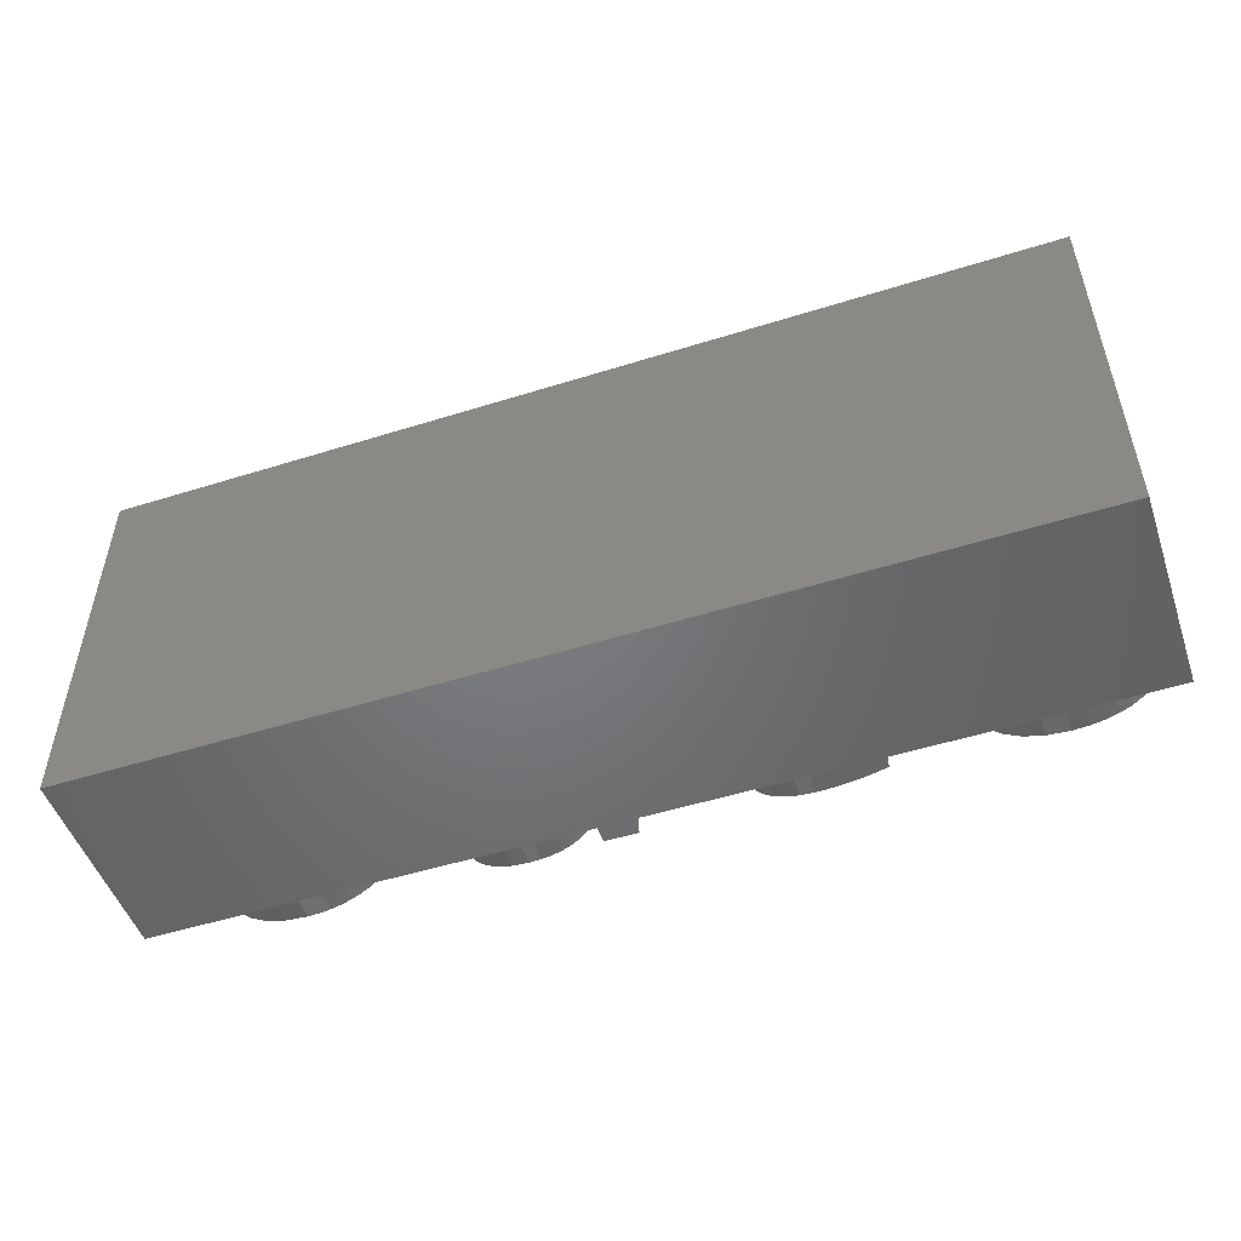
<metadata>
{"format":"stl","ext":"stl","renderer":"f3d","projection":"perspective","resolution":1024,"background":"white","views":[{"elev":-50.6,"azim":-161.1,"up":"+Y"}]}
</metadata>
<code>
# stl→obj: 460 verts, 916 faces
v -9.867 4.331 0
v -5.472 2.887 0
v -5.472 4.331 0
v -9.867 2.887 0
v -1.933 4.331 0
v -3.642 2.887 0
v -1.933 2.887 0
v -3.662 4.331 0
v -5.472 -3.745 0
v -3.642 -3.939 0
v -5.499 -4.121 0
v -3.693 -4.641 0
v -4.252 7.199 0
v -5.581 -4.445 0
v -5.472 7.199 0
v -3.848 -5.242 0
v -5.716 -4.716 0
v -4.105 -5.742 0
v -4.465 -6.141 0
v -5.905 -4.936 0
v -4.929 -6.446 0
v -5.495 -6.664 0
v -6.156 -5.105 0
v -6.165 -6.794 0
v -6.476 -5.226 0
v -6.865 -5.298 0
v -6.937 -6.838 0
v -7.324 -5.322 0
v -7.783 -6.809 0
v -8.024 -5.301 0
v -8.633 -6.721 0
v -8.761 -5.236 0
v -9.487 -6.575 0
v -9.534 -5.128 0
v -10.34 -6.37 0
v -10.34 -4.976 0
v 23.01 0.1319 0
v 21.13 -0.08421 0
v 21.17 -1.121 0
v 20.43 2.103 0
v 21.78 3.059 0
v 21.05 3.705 0
v 22.36 2.243 0
v 20.99 0.7988 0
v 20.75 1.528 0
v 20 2.539 0
v 20.18 4.166 0
v 19.46 2.851 0
v 19.16 4.442 0
v 18.82 3.038 0
v 17.99 4.534 0
v 18.07 3.1 0
v 17.5 3.067 0
v 17.1 4.479 0
v 17.01 2.967 0
v 16.3 4.312 0
v 16.58 2.8 0
v 15.58 4.034 0
v 16.22 2.566 0
v 14.94 3.644 0
v 15.92 2.275 0
v 14.39 3.161 0
v 15.69 1.934 0
v 13.97 2.6 0
v 15.52 1.545 0
v 13.65 1.963 0
v 15.41 1.107 0
v 13.45 1.249 0
v 23.1 -1.162 0
v 21.13 -2.174 0
v 22.77 1.267 0
v 23.01 -2.473 0
v 20.99 -3.075 0
v 22.77 -3.618 0
v 20.75 -3.825 0
v 22.36 -4.599 0
v 21.79 -5.414 0
v 20.43 -4.422 0
v 21.07 -6.054 0
v 20 -4.878 0
v 20.19 -6.512 0
v 19.47 -5.204 0
v 19.17 -6.787 0
v 18.83 -5.399 0
v 18 -6.878 0
v 18.08 -5.464 0
v 17.56 -5.431 0
v 17.4 -6.85 0
v 16.83 -6.765 0
v 17.08 -5.33 0
v 16.29 -6.624 0
v 16.64 -5.161 0
v 15.77 -6.426 0
v 16.26 -4.925 0
v 15.3 -6.178 0
v 15.93 -4.62 0
v 14.5 -5.552 0
v 15.68 -4.244 0
v 13.9 -4.764 0
v 15.49 -3.796 0
v 13.53 -3.877 0
v 15.37 -3.278 0
v 14.87 -5.887 0
v 14.17 -5.175 0
v 13.68 -4.332 0
v 13.43 -3.4 0
v -15.5 -0.1548 0
v -13.56 -1.101 0
v -13.64 0.1786 0
v -15.58 0.5817 0
v -13.88 1.301 0
v -15.48 -1.558 0
v -15.74 1.235 0
v -14.27 2.266 0
v -13.64 -2.414 0
v -16 1.805 0
v -14.83 3.075 0
v -15.54 -2.434 0
v -15.69 -3.209 0
v -13.88 -3.565 0
v -16.35 2.291 0
v -15.53 3.713 0
v -16.78 2.681 0
v -16.38 4.169 0
v -17.28 2.959 0
v -17.36 4.443 0
v -17.86 3.126 0
v -18.48 4.534 0
v -18.51 3.182 0
v -19.61 4.443 0
v -19.68 2.973 0
v -20.59 4.171 0
v -20.57 2.347 0
v -21.42 3.716 0
v -22.11 3.08 0
v -21.15 1.305 0
v -22.64 2.26 0
v -14.29 -4.555 0
v -15.94 -3.883 0
v -14.85 -5.383 0
v -16.3 -4.458 0
v -15.57 -6.037 0
v -16.75 -4.916 0
v -16.42 -6.505 0
v -17.27 -5.243 0
v -17.42 -6.785 0
v -17.87 -5.44 0
v -18.55 -6.878 0
v -18.55 -5.505 0
v -19.05 -5.477 0
v -19.35 -6.836 0
v -19.53 -5.392 0
v -20.09 -6.711 0
v -19.97 -5.251 0
v -20.77 -6.501 0
v -20.38 -5.053 0
v -21.4 -6.207 0
v -20.74 -4.806 0
v -21.95 -5.835 0
v -21.04 -4.517 0
v -22.41 -5.388 0
v -21.27 -4.188 0
v -22.77 -4.868 0
v -21.43 -3.817 0
v -23.04 -4.274 0
v -21.45 -0.1548 0
v -23.03 1.254 0
v -23.26 0.06258 0
v -23.34 -1.314 0
v -23.34 -1.558 0
v 1.539 4.331 0
v 3.38 -2.047 0
v 3.38 4.331 0
v 3.288 -4.793 0
v 1.539 -4.325 0
v 3.319 -4.793 0
v 1.535 -5.193 0
v 3.278 -5.163 0
v 3.269 -5.468 0
v 1.524 -5.874 0
v 3.261 -5.71 0
v 3.253 -5.887 0
v 3.245 -6.028 0
v 3.239 -6.16 0
v 1.504 -6.368 0
v 3.233 -6.284 0
v 3.227 -6.4 0
v 3.222 -6.501 0
v 3.217 -6.581 0
v 3.212 -6.639 0
v 3.207 -6.675 0
v 1.478 -6.675 0
v 8.496 -2.647 0
v 10.33 -3.003 0
v 10.33 4.331 0
v 8.465 -3.38 0
v 10.27 -3.967 0
v 8.372 -3.991 0
v 10.12 -4.784 0
v 8.496 4.331 0
v 8.216 -4.481 0
v 9.855 -5.455 0
v 7.998 -4.849 0
v 9.488 -5.978 0
v 9.008 -6.372 0
v 7.7 -5.118 0
v 8.406 -6.653 0
v 7.683 -6.822 0
v 7.304 -5.311 0
v 6.81 -5.426 0
v 6.838 -6.878 0
v 6.248 -6.849 0
v 6.218 -5.464 0
v 5.708 -6.76 0
v 5.596 -5.409 0
v 5.218 -6.612 0
v 4.778 -6.405 0
v 5.043 -5.241 0
v 3.999 -5.766 0
v 4.559 -4.961 0
v 4.376 -6.127 0
v 3.647 -5.321 0
v 4.143 -4.569 0
v 3.809 -4.076 0
v 3.571 -3.491 0
v 3.428 -2.815 0
v -8.633 -6.721 -4
v -7.783 -6.809 -4
v -9.487 -6.575 -4
v -10.34 -6.37 -4
v -10.34 -4.976 -4
v -9.534 -5.128 -4
v -8.761 -5.236 -4
v -8.024 -5.301 -4
v -7.324 -5.322 -4
v -6.865 -5.298 -4
v -6.476 -5.226 -4
v -6.156 -5.105 -4
v -5.905 -4.936 -4
v -5.716 -4.716 -4
v -5.581 -4.445 -4
v -5.499 -4.121 -4
v -5.472 -3.745 -4
v -5.472 2.887 -4
v -9.867 2.887 -4
v -9.867 4.331 -4
v -5.472 4.331 -4
v -5.472 7.199 -4
v -4.252 7.199 -4
v -3.662 4.331 -4
v -1.933 4.331 -4
v -1.933 2.887 -4
v -3.642 2.887 -4
v -3.642 -3.939 -4
v -3.693 -4.641 -4
v -3.848 -5.242 -4
v -4.105 -5.742 -4
v -4.465 -6.141 -4
v -4.929 -6.446 -4
v -5.495 -6.664 -4
v -6.165 -6.794 -4
v -6.937 -6.838 -4
v 16.83 -6.765 -4
v 17.4 -6.85 -4
v 16.29 -6.624 -4
v 15.77 -6.426 -4
v 15.3 -6.178 -4
v 14.87 -5.887 -4
v 14.5 -5.552 -4
v 14.17 -5.175 -4
v 13.9 -4.764 -4
v 13.68 -4.332 -4
v 13.53 -3.877 -4
v 13.43 -3.4 -4
v 15.37 -3.278 -4
v 15.49 -3.796 -4
v 15.68 -4.244 -4
v 15.93 -4.62 -4
v 16.26 -4.925 -4
v 16.64 -5.161 -4
v 17.08 -5.33 -4
v 17.56 -5.431 -4
v 18.08 -5.464 -4
v 18.83 -5.399 -4
v 19.47 -5.204 -4
v 20 -4.878 -4
v 20.43 -4.422 -4
v 20.75 -3.825 -4
v 20.99 -3.075 -4
v 21.13 -2.174 -4
v 21.17 -1.121 -4
v 21.13 -0.08421 -4
v 20.99 0.7988 -4
v 20.75 1.528 -4
v 20.43 2.103 -4
v 20 2.539 -4
v 19.46 2.851 -4
v 18.82 3.038 -4
v 18.07 3.1 -4
v 17.5 3.067 -4
v 17.01 2.967 -4
v 16.58 2.8 -4
v 16.22 2.566 -4
v 15.92 2.275 -4
v 15.69 1.934 -4
v 15.52 1.545 -4
v 15.41 1.107 -4
v 13.45 1.249 -4
v 13.65 1.963 -4
v 13.97 2.6 -4
v 14.39 3.161 -4
v 14.94 3.644 -4
v 15.58 4.034 -4
v 16.3 4.312 -4
v 17.1 4.479 -4
v 17.99 4.534 -4
v 19.16 4.442 -4
v 20.18 4.166 -4
v 21.05 3.705 -4
v 21.78 3.059 -4
v 22.36 2.243 -4
v 22.77 1.267 -4
v 23.01 0.1319 -4
v 23.1 -1.162 -4
v 23.01 -2.473 -4
v 22.77 -3.618 -4
v 22.36 -4.599 -4
v 21.79 -5.414 -4
v 21.07 -6.054 -4
v 20.19 -6.512 -4
v 19.17 -6.787 -4
v 18 -6.878 -4
v -20.09 -6.711 -4
v -19.35 -6.836 -4
v -20.77 -6.501 -4
v -21.4 -6.207 -4
v -21.95 -5.835 -4
v -22.41 -5.388 -4
v -22.77 -4.868 -4
v -23.04 -4.274 -4
v -21.43 -3.817 -4
v -21.27 -4.188 -4
v -21.04 -4.517 -4
v -20.74 -4.806 -4
v -20.38 -5.053 -4
v -19.97 -5.251 -4
v -19.53 -5.392 -4
v -19.05 -5.477 -4
v -18.55 -5.505 -4
v -17.87 -5.44 -4
v -17.27 -5.243 -4
v -16.75 -4.916 -4
v -16.3 -4.458 -4
v -15.94 -3.883 -4
v -15.69 -3.209 -4
v -15.54 -2.434 -4
v -15.48 -1.558 -4
v -23.34 -1.558 -4
v -23.34 -1.314 -4
v -23.26 0.06258 -4
v -23.03 1.254 -4
v -22.64 2.26 -4
v -22.11 3.08 -4
v -21.42 3.716 -4
v -20.59 4.171 -4
v -19.61 4.443 -4
v -18.48 4.534 -4
v -17.36 4.443 -4
v -16.38 4.169 -4
v -15.53 3.713 -4
v -14.83 3.075 -4
v -14.27 2.266 -4
v -13.88 1.301 -4
v -13.64 0.1786 -4
v -13.56 -1.101 -4
v -13.64 -2.414 -4
v -13.88 -3.565 -4
v -14.29 -4.555 -4
v -14.85 -5.383 -4
v -15.57 -6.037 -4
v -16.42 -6.505 -4
v -17.42 -6.785 -4
v -18.55 -6.878 -4
v -15.5 -0.1548 -4
v -15.58 0.5817 -4
v -15.74 1.235 -4
v -16 1.805 -4
v -16.35 2.291 -4
v -16.78 2.681 -4
v -17.28 2.959 -4
v -17.86 3.126 -4
v -18.51 3.182 -4
v -19.68 2.973 -4
v -20.57 2.347 -4
v -21.15 1.305 -4
v -21.45 -0.1548 -4
v 5.708 -6.76 -4
v 6.248 -6.849 -4
v 5.218 -6.612 -4
v 4.778 -6.405 -4
v 4.376 -6.127 -4
v 3.999 -5.766 -4
v 3.647 -5.321 -4
v 3.319 -4.793 -4
v 3.288 -4.793 -4
v 3.278 -5.163 -4
v 3.269 -5.468 -4
v 3.261 -5.71 -4
v 3.253 -5.887 -4
v 3.245 -6.028 -4
v 3.239 -6.16 -4
v 3.233 -6.284 -4
v 3.227 -6.4 -4
v 3.222 -6.501 -4
v 3.217 -6.581 -4
v 3.212 -6.639 -4
v 3.207 -6.675 -4
v 1.478 -6.675 -4
v 1.504 -6.368 -4
v 1.524 -5.874 -4
v 1.535 -5.193 -4
v 1.539 -4.325 -4
v 1.539 4.331 -4
v 3.38 4.331 -4
v 3.38 -2.047 -4
v 3.428 -2.815 -4
v 3.571 -3.491 -4
v 3.809 -4.076 -4
v 4.143 -4.569 -4
v 4.559 -4.961 -4
v 5.043 -5.241 -4
v 5.596 -5.409 -4
v 6.218 -5.464 -4
v 6.81 -5.426 -4
v 7.304 -5.311 -4
v 7.7 -5.118 -4
v 7.998 -4.849 -4
v 8.216 -4.481 -4
v 8.372 -3.991 -4
v 8.465 -3.38 -4
v 8.496 -2.647 -4
v 8.496 4.331 -4
v 10.33 4.331 -4
v 10.33 -3.003 -4
v 10.27 -3.967 -4
v 10.12 -4.784 -4
v 9.855 -5.455 -4
v 9.488 -5.978 -4
v 9.008 -6.372 -4
v 8.406 -6.653 -4
v 7.683 -6.822 -4
v 6.838 -6.878 -4
v -24 -10 -14
v -24 10 -4
v -24 10 -14
v -24 -10 -4
v 24 10 -14
v 24 -10 -14
v 24 10 -4
v 24 -10 -4
f 1 2 3
f 2 1 4
f 5 6 7
f 8 6 5
f 2 6 8
f 9 6 2
f 6 9 10
f 10 11 12
f 3 8 13
f 11 10 9
f 14 12 11
f 3 13 15
f 8 3 2
f 12 14 16
f 17 16 14
f 16 17 18
f 18 17 19
f 20 19 17
f 19 20 21
f 21 20 22
f 23 22 20
f 23 24 22
f 25 24 23
f 26 24 25
f 26 27 24
f 28 27 26
f 28 29 27
f 30 29 28
f 30 31 29
f 32 31 30
f 32 33 31
f 34 33 32
f 35 34 36
f 34 35 33
f 37 38 39
f 40 41 42
f 43 44 38
f 43 45 44
f 41 40 45
f 46 42 47
f 42 46 40
f 47 48 46
f 49 48 47
f 49 50 48
f 51 50 49
f 50 51 52
f 51 53 52
f 54 53 51
f 54 55 53
f 56 55 54
f 55 56 57
f 58 57 56
f 57 58 59
f 60 59 58
f 59 60 61
f 62 61 60
f 61 62 63
f 64 63 62
f 63 64 65
f 66 65 64
f 65 66 67
f 67 66 68
f 39 69 37
f 70 69 39
f 38 37 71
f 69 70 72
f 38 71 43
f 73 72 70
f 45 43 41
f 72 73 74
f 75 74 73
f 74 75 76
f 76 75 77
f 78 77 75
f 77 78 79
f 80 79 78
f 79 80 81
f 82 81 80
f 82 83 81
f 84 83 82
f 85 84 86
f 84 85 83
f 87 85 86
f 87 88 85
f 89 87 90
f 87 89 88
f 91 90 92
f 90 91 89
f 93 92 94
f 95 94 96
f 92 93 91
f 97 96 98
f 99 98 100
f 101 100 102
f 94 95 93
f 96 103 95
f 96 97 103
f 98 104 97
f 98 99 104
f 100 105 99
f 100 101 105
f 101 102 106
f 107 108 109
f 110 109 111
f 108 107 112
f 113 111 114
f 108 112 115
f 116 114 117
f 118 115 112
f 119 120 118
f 115 118 120
f 121 117 122
f 109 110 107
f 111 113 110
f 114 116 113
f 117 121 116
f 123 122 124
f 122 123 121
f 124 125 123
f 126 125 124
f 126 127 125
f 128 127 126
f 128 129 127
f 130 129 128
f 130 131 129
f 132 131 130
f 131 132 133
f 134 133 132
f 135 133 134
f 133 135 136
f 137 136 135
f 120 119 138
f 139 138 119
f 138 139 140
f 141 140 139
f 140 141 142
f 143 142 141
f 142 143 144
f 145 144 143
f 145 146 144
f 147 146 145
f 148 147 149
f 147 148 146
f 150 148 149
f 150 151 148
f 152 151 150
f 153 152 154
f 152 153 151
f 155 154 156
f 157 156 158
f 154 155 153
f 159 158 160
f 161 160 162
f 156 157 155
f 163 162 164
f 158 159 157
f 160 161 159
f 162 163 161
f 163 164 165
f 166 112 107
f 167 136 137
f 136 167 166
f 168 166 167
f 169 166 168
f 170 166 169
f 166 170 112
f 171 172 173
f 174 172 175
f 172 174 176
f 177 174 175
f 174 177 178
f 178 177 179
f 180 179 177
f 179 180 181
f 181 180 182
f 182 180 183
f 183 180 184
f 185 184 180
f 184 185 186
f 186 185 187
f 172 171 175
f 187 185 188
f 188 185 189
f 189 185 190
f 190 185 191
f 191 185 192
f 193 194 195
f 196 194 193
f 194 196 197
f 198 197 196
f 197 198 199
f 193 195 200
f 201 199 198
f 199 201 202
f 203 202 201
f 202 203 204
f 204 203 205
f 206 205 203
f 205 206 207
f 206 208 207
f 209 208 206
f 210 208 209
f 208 210 211
f 210 212 211
f 213 212 210
f 213 214 212
f 215 214 213
f 215 216 214
f 217 215 218
f 215 217 216
f 219 218 220
f 218 221 217
f 222 220 223
f 218 219 221
f 176 223 224
f 220 222 219
f 176 224 225
f 176 225 226
f 223 176 222
f 176 226 172
f 227 29 31
f 29 227 228
f 229 31 33
f 31 229 227
f 230 33 35
f 33 230 229
f 230 36 231
f 36 230 35
f 232 36 34
f 36 232 231
f 233 34 32
f 34 233 232
f 234 32 30
f 32 234 233
f 235 30 28
f 30 235 234
f 236 28 26
f 28 236 235
f 237 26 25
f 26 237 236
f 238 25 23
f 25 238 237
f 239 23 20
f 23 239 238
f 239 17 240
f 17 239 20
f 240 14 241
f 14 240 17
f 241 11 242
f 11 241 14
f 242 9 243
f 9 242 11
f 243 2 244
f 2 243 9
f 245 2 4
f 2 245 244
f 245 1 246
f 1 245 4
f 247 1 3
f 1 247 246
f 247 15 248
f 15 247 3
f 249 15 13
f 15 249 248
f 8 249 13
f 249 8 250
f 251 8 5
f 8 251 250
f 7 251 5
f 251 7 252
f 253 7 6
f 7 253 252
f 10 253 6
f 253 10 254
f 12 254 10
f 254 12 255
f 16 255 12
f 255 16 256
f 18 256 16
f 256 18 257
f 19 257 18
f 257 19 258
f 259 19 21
f 19 259 258
f 260 21 22
f 21 260 259
f 261 22 24
f 22 261 260
f 262 24 27
f 24 262 261
f 228 27 29
f 27 228 262
f 263 88 89
f 88 263 264
f 265 89 91
f 89 265 263
f 266 91 93
f 91 266 265
f 267 93 95
f 93 267 266
f 268 95 103
f 95 268 267
f 269 103 97
f 103 269 268
f 269 104 270
f 104 269 97
f 270 99 271
f 99 270 104
f 271 105 272
f 105 271 99
f 272 101 273
f 101 272 105
f 273 106 274
f 106 273 101
f 275 106 102
f 106 275 274
f 100 275 102
f 275 100 276
f 98 276 100
f 276 98 277
f 96 277 98
f 277 96 278
f 279 96 94
f 96 279 278
f 280 94 92
f 94 280 279
f 281 92 90
f 92 281 280
f 282 90 87
f 90 282 281
f 283 87 86
f 87 283 282
f 284 86 84
f 86 284 283
f 285 84 82
f 84 285 284
f 286 82 80
f 82 286 285
f 286 78 287
f 78 286 80
f 287 75 288
f 75 287 78
f 288 73 289
f 73 288 75
f 289 70 290
f 70 289 73
f 290 39 291
f 39 290 70
f 291 38 292
f 38 291 39
f 292 44 293
f 44 292 38
f 293 45 294
f 45 293 44
f 294 40 295
f 40 294 45
f 295 46 296
f 46 295 40
f 297 46 48
f 46 297 296
f 298 48 50
f 48 298 297
f 299 50 52
f 50 299 298
f 300 52 53
f 52 300 299
f 301 53 55
f 53 301 300
f 302 55 57
f 55 302 301
f 303 57 59
f 57 303 302
f 304 59 61
f 59 304 303
f 63 304 61
f 304 63 305
f 65 305 63
f 305 65 306
f 67 306 65
f 306 67 307
f 308 67 68
f 67 308 307
f 308 66 309
f 66 308 68
f 309 64 310
f 64 309 66
f 310 62 311
f 62 310 64
f 312 62 60
f 62 312 311
f 313 60 58
f 60 313 312
f 314 58 56
f 58 314 313
f 315 56 54
f 56 315 314
f 316 54 51
f 54 316 315
f 317 51 49
f 51 317 316
f 318 49 47
f 49 318 317
f 319 47 42
f 47 319 318
f 320 42 41
f 42 320 319
f 43 320 41
f 320 43 321
f 71 321 43
f 321 71 322
f 37 322 71
f 322 37 323
f 69 323 37
f 323 69 324
f 72 324 69
f 324 72 325
f 74 325 72
f 325 74 326
f 76 326 74
f 326 76 327
f 77 327 76
f 327 77 328
f 329 77 79
f 77 329 328
f 330 79 81
f 79 330 329
f 331 81 83
f 81 331 330
f 332 83 85
f 83 332 331
f 264 85 88
f 85 264 332
f 333 151 153
f 151 333 334
f 335 153 155
f 153 335 333
f 336 155 157
f 155 336 335
f 337 157 159
f 157 337 336
f 338 159 161
f 159 338 337
f 338 163 339
f 163 338 161
f 339 165 340
f 165 339 163
f 341 165 164
f 165 341 340
f 162 341 164
f 341 162 342
f 160 342 162
f 342 160 343
f 344 160 158
f 160 344 343
f 345 158 156
f 158 345 344
f 346 156 154
f 156 346 345
f 347 154 152
f 154 347 346
f 348 152 150
f 152 348 347
f 349 150 149
f 150 349 348
f 350 149 147
f 149 350 349
f 351 147 145
f 147 351 350
f 352 145 143
f 145 352 351
f 352 141 353
f 141 352 143
f 353 139 354
f 139 353 141
f 354 119 355
f 119 354 139
f 355 118 356
f 118 355 119
f 356 112 357
f 112 356 118
f 358 112 170
f 112 358 357
f 358 169 359
f 169 358 170
f 359 168 360
f 168 359 169
f 360 167 361
f 167 360 168
f 361 137 362
f 137 361 167
f 362 135 363
f 135 362 137
f 364 135 134
f 135 364 363
f 365 134 132
f 134 365 364
f 366 132 130
f 132 366 365
f 367 130 128
f 130 367 366
f 368 128 126
f 128 368 367
f 369 126 124
f 126 369 368
f 370 124 122
f 124 370 369
f 371 122 117
f 122 371 370
f 114 371 117
f 371 114 372
f 111 372 114
f 372 111 373
f 109 373 111
f 373 109 374
f 108 374 109
f 374 108 375
f 115 375 108
f 375 115 376
f 120 376 115
f 376 120 377
f 138 377 120
f 377 138 378
f 140 378 138
f 378 140 379
f 380 140 142
f 140 380 379
f 381 142 144
f 142 381 380
f 382 144 146
f 144 382 381
f 383 146 148
f 146 383 382
f 334 148 151
f 148 334 383
f 384 110 385
f 110 384 107
f 385 113 386
f 113 385 110
f 386 116 387
f 116 386 113
f 387 121 388
f 121 387 116
f 389 121 123
f 121 389 388
f 390 123 125
f 123 390 389
f 391 125 127
f 125 391 390
f 392 127 129
f 127 392 391
f 393 129 131
f 129 393 392
f 394 131 133
f 131 394 393
f 136 394 133
f 394 136 395
f 166 395 136
f 395 166 396
f 384 166 107
f 166 384 396
f 397 212 214
f 212 397 398
f 399 214 216
f 214 399 397
f 400 216 217
f 216 400 399
f 401 217 221
f 217 401 400
f 402 221 219
f 221 402 401
f 402 222 403
f 222 402 219
f 403 176 404
f 176 403 222
f 405 176 174
f 176 405 404
f 178 405 174
f 405 178 406
f 179 406 178
f 406 179 407
f 181 407 179
f 407 181 408
f 182 408 181
f 408 182 409
f 183 409 182
f 409 183 410
f 184 410 183
f 410 184 411
f 186 411 184
f 411 186 412
f 187 412 186
f 412 187 413
f 188 413 187
f 413 188 414
f 189 414 188
f 414 189 415
f 190 415 189
f 415 190 416
f 191 416 190
f 416 191 417
f 418 191 192
f 191 418 417
f 418 185 419
f 185 418 192
f 419 180 420
f 180 419 185
f 420 177 421
f 177 420 180
f 421 175 422
f 175 421 177
f 422 171 423
f 171 422 175
f 424 171 173
f 171 424 423
f 172 424 173
f 424 172 425
f 226 425 172
f 425 226 426
f 225 426 226
f 426 225 427
f 224 427 225
f 427 224 428
f 223 428 224
f 428 223 429
f 430 223 220
f 223 430 429
f 431 220 218
f 220 431 430
f 432 218 215
f 218 432 431
f 433 215 213
f 215 433 432
f 434 213 210
f 213 434 433
f 435 210 209
f 210 435 434
f 436 209 206
f 209 436 435
f 437 206 203
f 206 437 436
f 437 201 438
f 201 437 203
f 438 198 439
f 198 438 201
f 439 196 440
f 196 439 198
f 440 193 441
f 193 440 196
f 441 200 442
f 200 441 193
f 443 200 195
f 200 443 442
f 194 443 195
f 443 194 444
f 197 444 194
f 444 197 445
f 199 445 197
f 445 199 446
f 202 446 199
f 446 202 447
f 204 447 202
f 447 204 448
f 449 204 205
f 204 449 448
f 450 205 207
f 205 450 449
f 451 207 208
f 207 451 450
f 452 208 211
f 208 452 451
f 398 211 212
f 211 398 452
f 453 454 455
f 454 453 456
f 453 457 458
f 457 453 455
f 341 356 357
f 356 341 355
f 348 355 341
f 355 348 354
f 350 353 349
f 353 350 352
f 352 350 351
f 354 349 353
f 349 354 348
f 348 341 347
f 347 341 346
f 346 341 345
f 345 341 344
f 344 341 343
f 343 341 342
f 358 341 357
f 341 358 340
f 459 324 460
f 459 323 324
f 459 322 323
f 459 321 322
f 459 320 321
f 459 319 320
f 459 318 319
f 459 317 318
f 459 316 317
f 459 315 316
f 459 314 315
f 443 314 459
f 314 443 313
f 444 308 443
f 309 443 308
f 310 443 309
f 311 443 310
f 312 443 311
f 313 443 312
f 459 442 443
f 425 441 442
f 426 441 425
f 427 441 426
f 428 441 427
f 441 428 440
f 429 440 428
f 434 439 433
f 436 438 435
f 438 436 437
f 439 435 438
f 435 439 434
f 440 433 439
f 433 440 432
f 440 429 432
f 432 429 431
f 425 442 424
f 249 442 459
f 442 249 424
f 252 422 423
f 254 422 252
f 255 422 254
f 422 255 421
f 252 423 251
f 424 249 423
f 423 249 251
f 251 249 250
f 454 249 459
f 248 246 247
f 372 245 246
f 376 231 375
f 245 375 231
f 245 374 375
f 245 373 374
f 245 372 373
f 369 246 248
f 246 371 372
f 246 370 371
f 246 369 370
f 248 368 369
f 454 368 248
f 368 454 367
f 456 359 454
f 360 454 359
f 361 454 360
f 362 454 361
f 363 454 362
f 364 454 363
f 365 454 364
f 366 454 365
f 367 454 366
f 249 454 248
f 325 460 324
f 326 460 325
f 327 460 326
f 328 460 327
f 329 460 328
f 330 460 329
f 331 460 330
f 332 460 331
f 264 460 332
f 263 460 264
f 450 263 265
f 450 265 266
f 308 444 274
f 445 274 444
f 274 445 273
f 273 445 272
f 446 272 445
f 272 446 271
f 447 271 446
f 271 447 270
f 270 447 269
f 448 269 447
f 269 448 268
f 449 268 448
f 268 449 267
f 267 449 266
f 450 266 449
f 451 263 450
f 263 451 460
f 452 460 451
f 398 460 452
f 417 398 397
f 406 404 405
f 404 406 403
f 407 403 406
f 408 403 407
f 403 408 402
f 409 402 408
f 410 402 409
f 411 402 410
f 412 402 411
f 402 412 401
f 413 401 412
f 414 401 413
f 415 401 414
f 416 401 415
f 417 401 416
f 401 417 400
f 400 417 399
f 399 417 397
f 418 398 417
f 398 418 460
f 421 255 420
f 254 252 253
f 256 420 255
f 420 256 419
f 419 256 418
f 257 418 256
f 258 418 257
f 259 418 258
f 260 418 259
f 261 418 260
f 456 418 261
f 456 261 262
f 456 262 228
f 377 231 376
f 378 231 377
f 231 378 230
f 379 230 378
f 380 230 379
f 381 230 380
f 230 381 229
f 382 229 381
f 456 229 382
f 229 456 227
f 227 456 228
f 456 382 383
f 456 383 334
f 418 456 460
f 333 456 334
f 335 456 333
f 336 456 335
f 337 456 336
f 338 456 337
f 339 456 338
f 340 456 339
f 358 456 340
f 359 456 358
f 307 291 292
f 307 292 293
f 275 291 307
f 298 293 294
f 291 275 290
f 297 294 295
f 290 275 289
f 283 288 275
f 297 295 296
f 288 284 287
f 294 297 298
f 285 287 284
f 293 298 299
f 287 285 286
f 293 299 307
f 288 283 284
f 307 299 300
f 283 275 282
f 307 300 301
f 282 275 281
f 306 301 302
f 276 281 275
f 306 302 303
f 281 276 280
f 306 303 304
f 306 304 305
f 289 275 288
f 301 306 307
f 280 276 279
f 277 279 276
f 279 277 278
f 308 275 307
f 275 308 274
f 431 429 430
f 245 243 244
f 232 243 245
f 234 243 233
f 235 243 234
f 237 242 236
f 238 241 237
f 241 238 240
f 240 238 239
f 242 237 241
f 243 236 242
f 236 243 235
f 243 232 233
f 232 245 231
f 395 385 386
f 392 386 387
f 391 387 388
f 391 388 389
f 391 389 390
f 387 391 392
f 386 392 395
f 395 392 393
f 395 393 394
f 396 385 395
f 385 396 384
f 460 457 459
f 457 460 458
f 457 454 459
f 454 457 455
f 453 460 456
f 460 453 458

</code>
